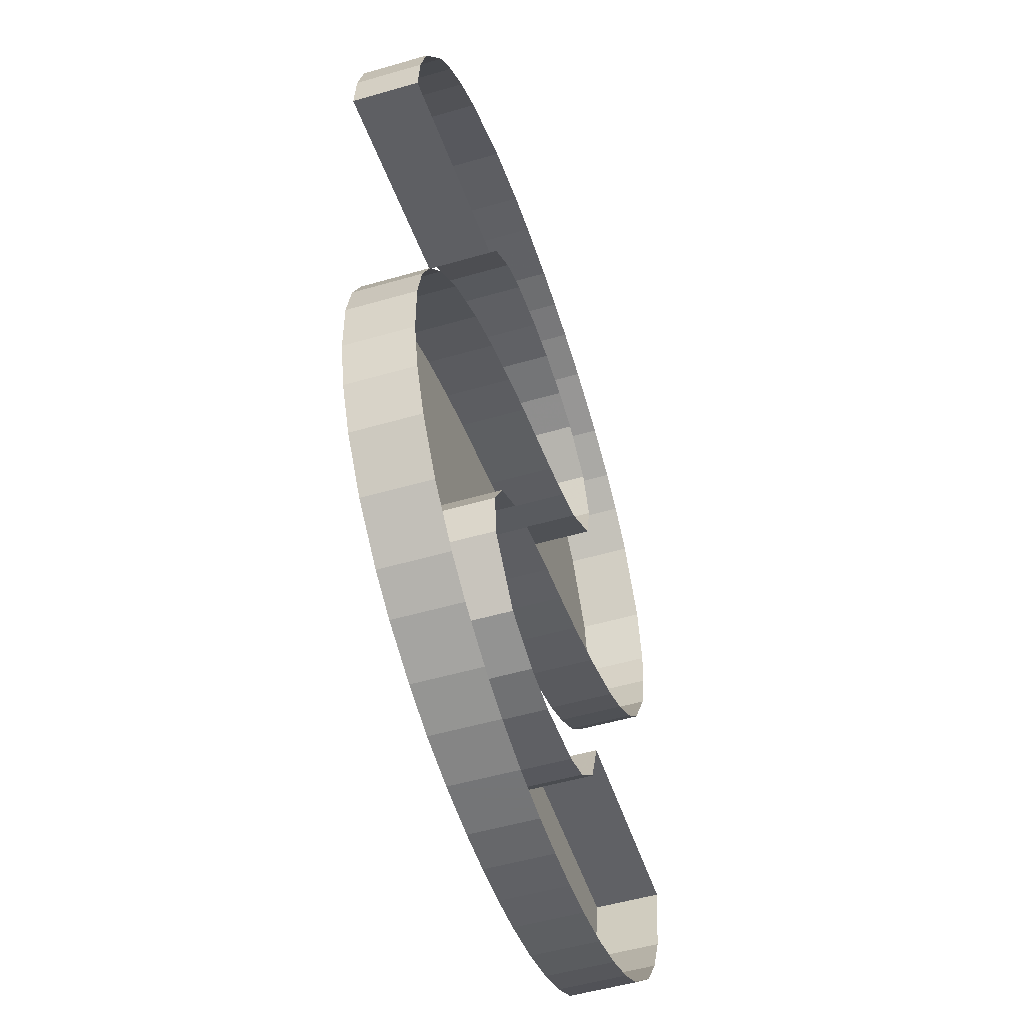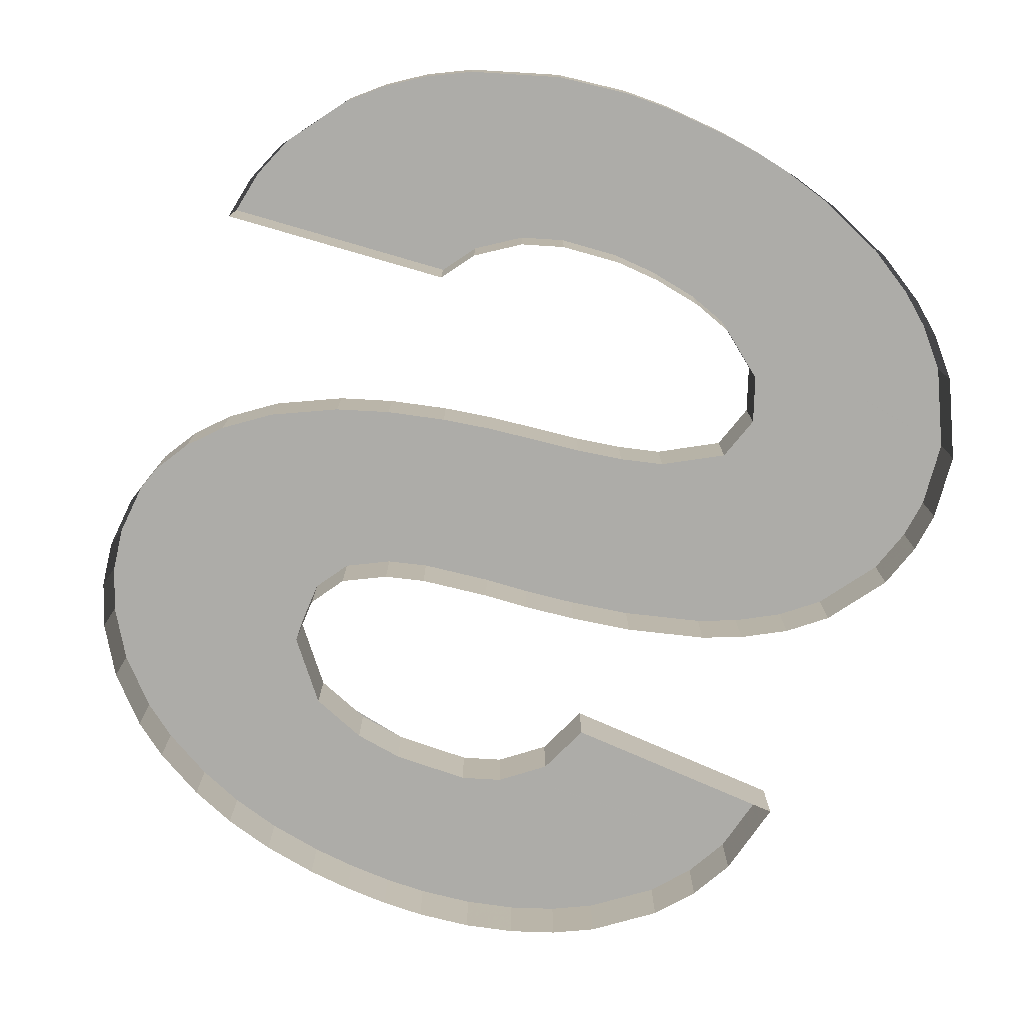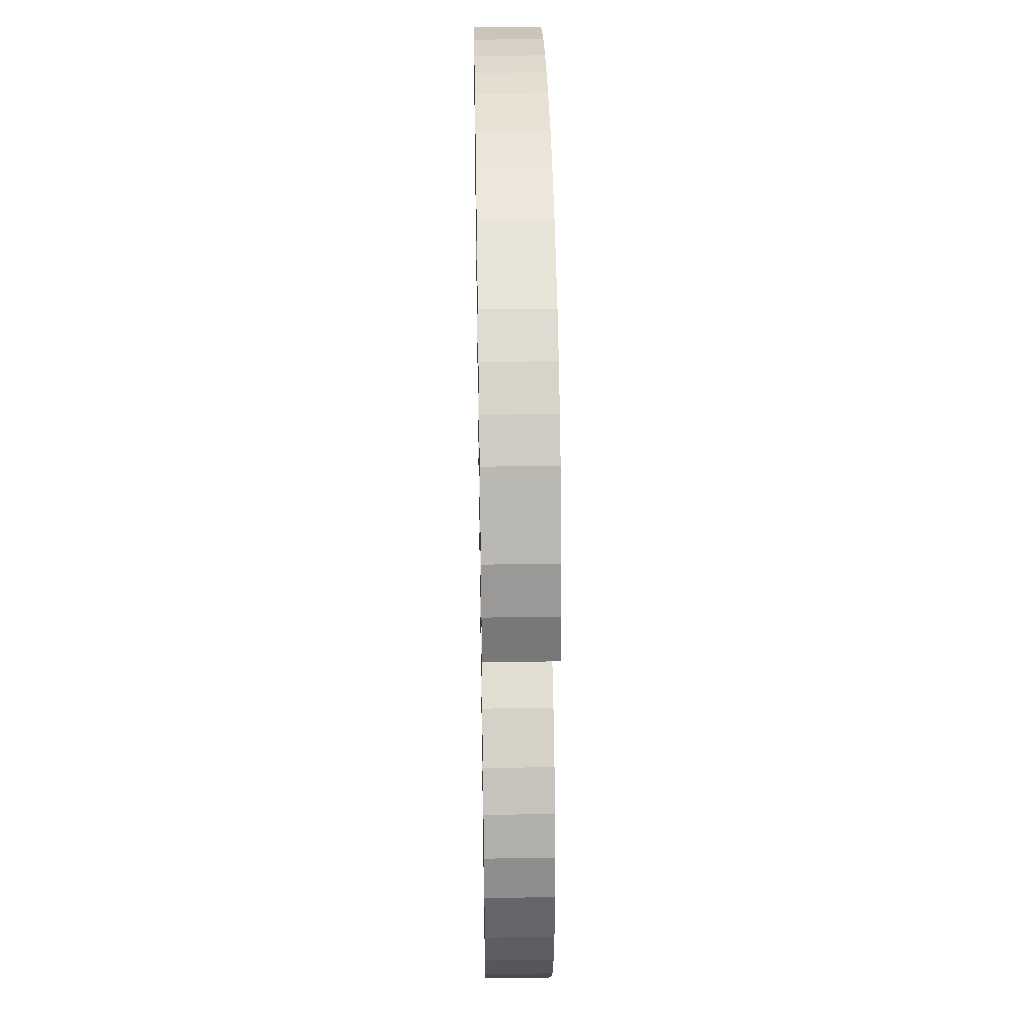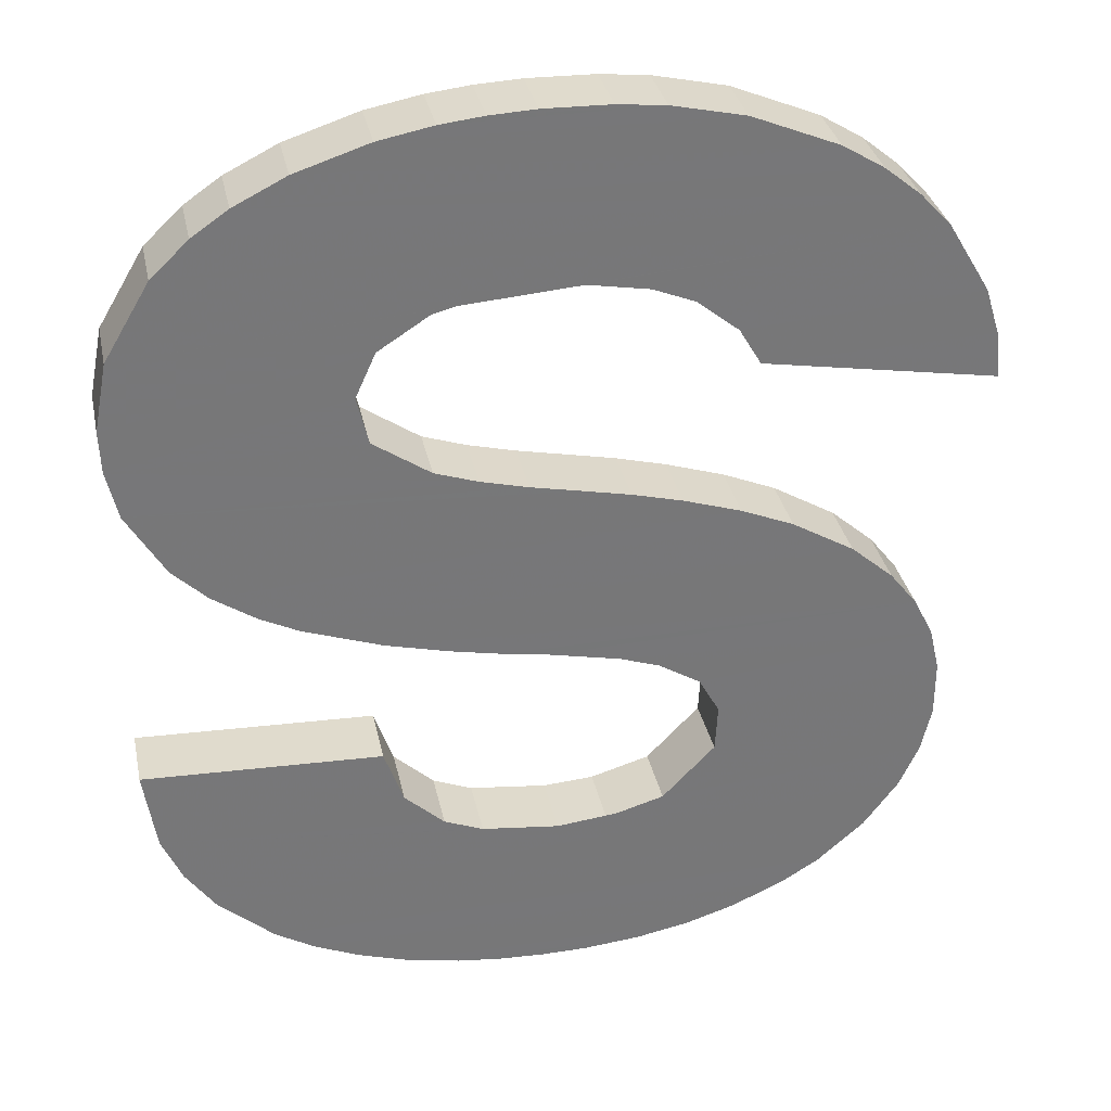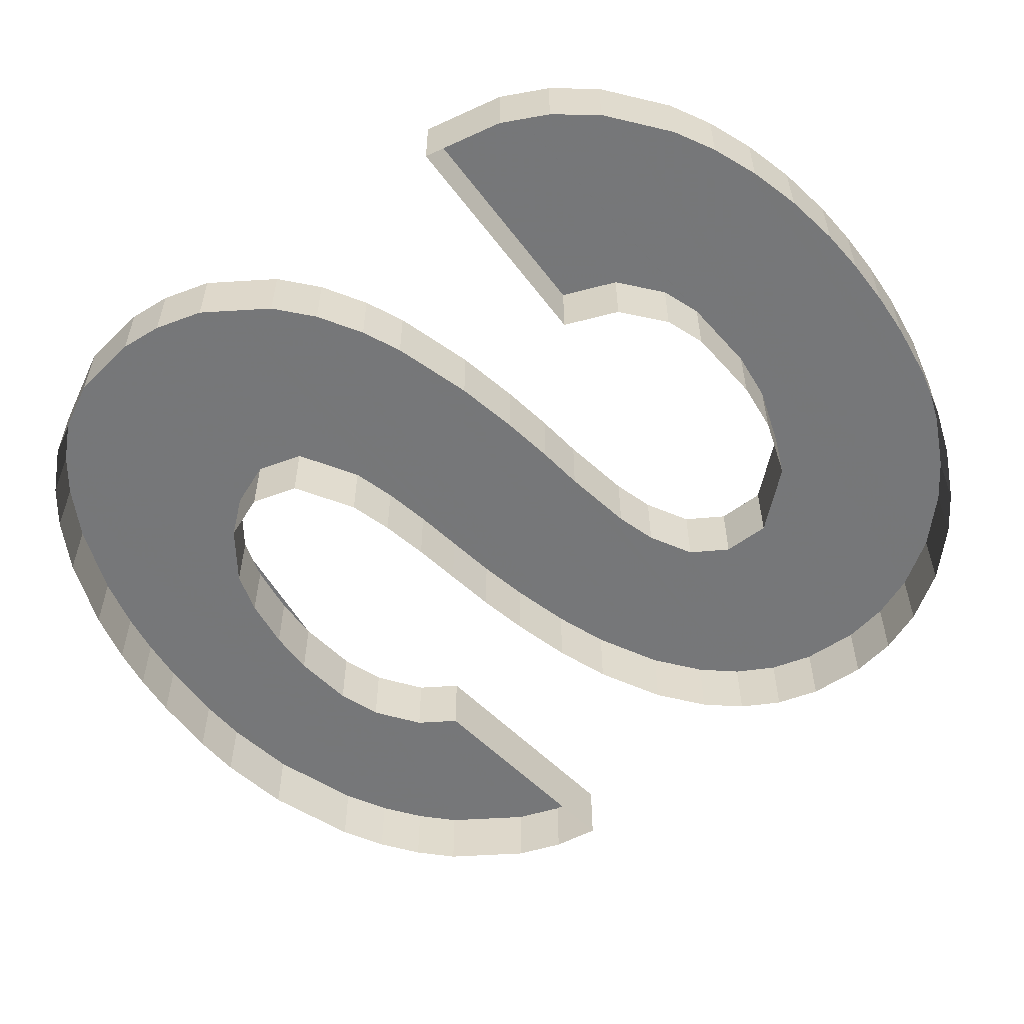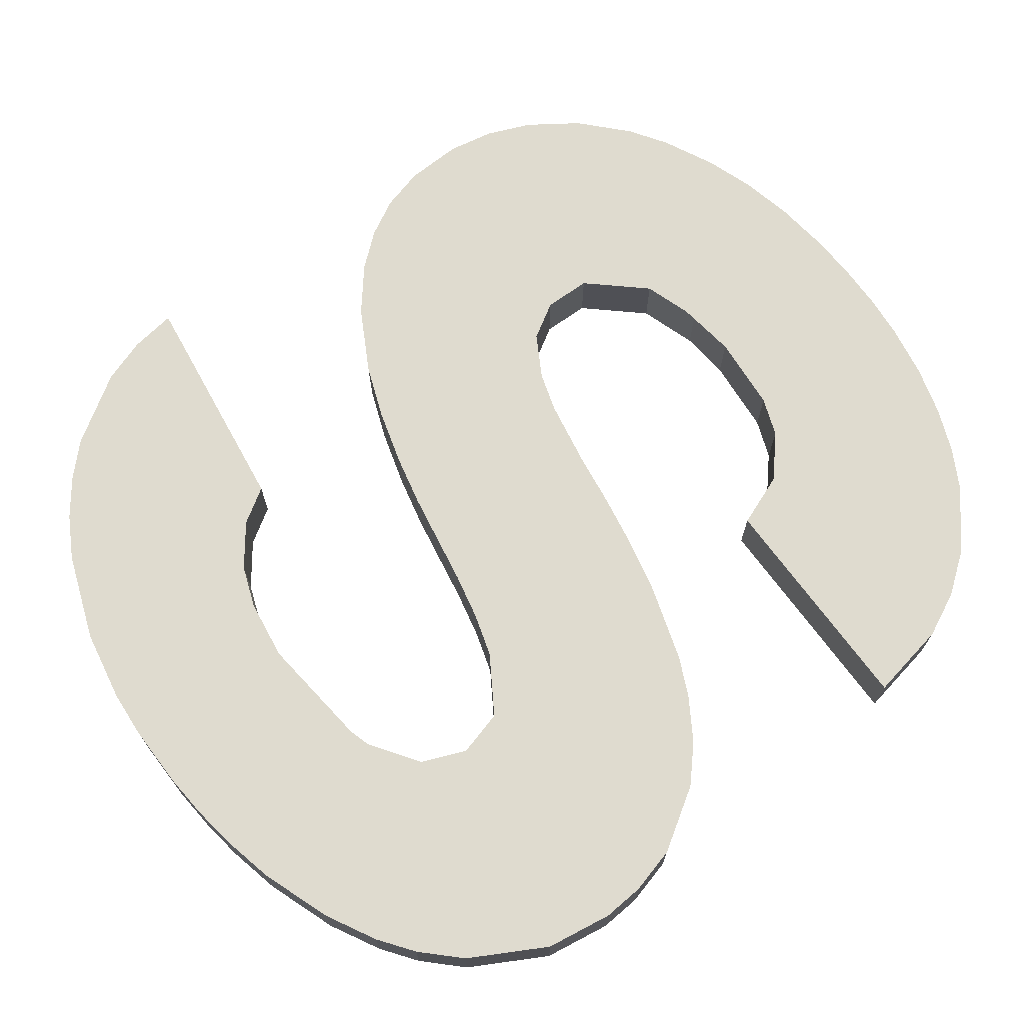
<metadata>
{"format":"obj","ext":"obj","renderer":"f3d","projection":"perspective","resolution":1024,"background":"white","views":[{"elev":-51.7,"azim":-72.5,"up":"+Z"},{"elev":-76.7,"azim":-25.9,"up":"+Y"},{"elev":38.4,"azim":-91.1,"up":"+Z"},{"elev":33.2,"azim":168.2,"up":"+Z"},{"elev":-57.1,"azim":124.4,"up":"+Y"},{"elev":70.5,"azim":51.4,"up":"+Y"}]}
</metadata>
<code>
o Text.040
v 2.302 0 82.87
v 2.277 0 82.86
v 2.307 0 82.89
v 2.302 0.02916 82.87
v 2.405 0.02916 82.87
v 2.277 0.02916 82.86
v 2.307 0.02916 82.89
v 2.405 0.02916 82.89
v 2.298 0.02916 82.91
v 2.4 0.02916 82.92
v 2.276 0.02916 82.93
v 2.298 0 82.91
v 2.276 0 82.93
v 2.258 0 82.93
v 2.236 0 82.93
v 2.258 0.02916 82.93
v 2.236 0.02916 82.93
v 2.216 0.02916 82.93
v 2.071 0.02916 82.95
v 2.19 0.02916 82.93
v 2.216 0 82.93
v 2.19 0 82.93
v 2.172 0 82.92
v 2.154 0 82.91
v 2.172 0.02916 82.92
v 2.053 0.02916 82.91
v 2.154 0.02916 82.91
v 2.145 0.02916 82.89
v 2.047 0.02916 82.89
v 2.045 0.02916 82.87
v 2.145 0 82.89
v 2.045 0 82.87
v 2.047 0 82.89
v 2.053 0 82.91
v 2.071 0 82.95
v 2.084 0 82.96
v 2.099 0 82.97
v 2.084 0.02916 82.96
v 2.381 0.02916 82.95
v 2.364 0.02916 82.97
v 2.349 0.02916 82.98
v 2.099 0.02916 82.97
v 2.117 0.02916 82.98
v 2.327 0.02916 82.99
v 2.154 0.02916 83
v 2.117 0 82.98
v 2.154 0 83
v 2.185 0 83
v 2.206 0 83.01
v 2.185 0.02916 83
v 2.272 0.02916 83
v 2.254 0.02916 83.01
v 2.206 0.02916 83.01
v 2.234 0.02916 83.01
v 2.234 0 83.01
v 2.254 0 83.01
v 2.272 0 83
v 2.295 0 83
v 2.327 0 82.99
v 2.295 0.02916 83
v 2.349 0 82.98
v 2.364 0 82.97
v 2.381 0 82.95
v 2.4 0 82.92
v 2.405 0 82.89
v 2.405 0 82.87
v 2.4 0 82.85
v 2.383 0 82.82
v 2.4 0.02916 82.85
v 2.259 0.02916 82.85
v 2.175 0.02916 82.83
v 2.383 0.02916 82.82
v 2.197 0.02916 82.84
v 2.218 0.02916 82.84
v 2.239 0.02916 82.85
v 2.239 0 82.85
v 2.218 0 82.84
v 2.259 0 82.85
v 2.197 0 82.84
v 2.175 0 82.83
v 2.15 0 82.82
v 2.128 0 82.81
v 2.15 0.02916 82.82
v 2.128 0.02916 82.81
v 2.368 0.02916 82.81
v 2.35 0.02916 82.8
v 2.368 0 82.81
v 2.35 0 82.8
v 2.334 0 82.79
v 2.3 0 82.78
v 2.334 0.02916 82.79
v 2.083 0.02916 82.78
v 2.3 0.02916 82.78
v 2.101 0.02916 82.8
v 2.101 0 82.8
v 2.083 0 82.78
v 2.071 0 82.77
v 2.063 0 82.75
v 2.071 0.02916 82.77
v 2.25 0.02916 82.77
v 2.063 0.02916 82.75
v 2.23 0.02916 82.76
v 2.273 0.02916 82.77
v 2.273 0 82.77
v 2.25 0 82.77
v 2.23 0 82.76
v 2.2 0 82.76
v 2.183 0 82.75
v 2.2 0.02916 82.76
v 2.183 0.02916 82.75
v 2.165 0.02916 82.74
v 2.058 0.02916 82.73
v 2.156 0.02916 82.72
v 2.165 0 82.74
v 2.156 0 82.72
v 2.157 0 82.7
v 2.18 0 82.68
v 2.157 0.02916 82.7
v 2.058 0.02916 82.71
v 2.18 0.02916 82.68
v 2.063 0.02916 82.69
v 2.205 0.02916 82.67
v 2.227 0.02916 82.67
v 2.205 0 82.67
v 2.227 0 82.67
v 2.26 0 82.67
v 2.277 0 82.68
v 2.26 0.02916 82.67
v 2.399 0.02916 82.69
v 2.277 0.02916 82.68
v 2.294 0.02916 82.7
v 2.404 0.02916 82.72
v 2.302 0.02916 82.72
v 2.294 0 82.7
v 2.302 0 82.72
v 2.404 0 82.72
v 2.399 0 82.69
v 2.39 0 82.67
v 2.377 0 82.65
v 2.39 0.02916 82.67
v 2.071 0.02916 82.67
v 2.377 0.02916 82.65
v 2.086 0.02916 82.65
v 2.353 0.02916 82.63
v 2.106 0.02916 82.63
v 2.336 0.02916 82.62
v 2.353 0 82.63
v 2.336 0 82.62
v 2.317 0 82.61
v 2.296 0 82.61
v 2.317 0.02916 82.61
v 2.146 0.02916 82.61
v 2.296 0.02916 82.61
v 2.167 0.02916 82.6
v 2.272 0.02916 82.6
v 2.19 0.02916 82.6
v 2.254 0.02916 82.6
v 2.272 0 82.6
v 2.254 0 82.6
v 2.234 0 82.6
v 2.214 0 82.6
v 2.234 0.02916 82.6
v 2.214 0.02916 82.6
v 2.19 0 82.6
v 2.167 0 82.6
v 2.146 0 82.61
v 2.123 0 82.62
v 2.106 0 82.63
v 2.123 0.02916 82.62
v 2.086 0 82.65
v 2.071 0 82.67
v 2.063 0 82.69
v 2.058 0 82.71
v 2.058 0 82.73
f 2 1 4 6
f 1 3 7 4
f 7 5 4
f 4 5 6
f 7 8 5
f 9 8 7
f 3 12 9 7
f 9 10 8
f 11 10 9
f 12 13 11 9
f 13 14 16 11
f 14 15 17 16
f 16 10 11
f 17 10 16
f 18 10 17
f 15 21 18 17
f 19 10 18
f 19 18 20
f 21 22 20 18
f 22 23 25 20
f 23 24 27 25
f 26 20 25
f 26 25 27
f 26 27 28
f 24 31 28 27
f 26 28 29
f 29 28 30
f 31 32 30 28
f 32 33 29 30
f 33 34 26 29
f 34 35 19 26
f 35 36 38 19
f 36 37 42 38
f 38 39 19
f 38 40 39
f 38 41 40
f 42 41 38
f 43 41 42
f 37 46 43 42
f 43 44 41
f 45 44 43
f 46 47 45 43
f 47 48 50 45
f 48 49 53 50
f 50 52 51
f 50 51 45
f 53 52 50
f 53 54 52
f 49 55 54 53
f 55 56 52 54
f 56 57 51 52
f 57 58 60 51
f 58 59 44 60
f 45 51 60
f 45 60 44
f 59 61 41 44
f 61 62 40 41
f 62 63 39 40
f 63 64 10 39
f 64 65 8 10
f 65 66 5 8
f 66 67 69 5
f 67 68 72 69
f 70 5 69
f 70 69 75
f 73 69 71
f 71 69 72
f 74 69 73
f 75 69 74
f 77 76 75 74
f 76 78 70 75
f 78 2 6 70
f 79 77 74 73
f 80 79 73 71
f 81 80 71 83
f 82 81 83 84
f 71 72 83
f 83 72 85
f 83 85 84
f 84 85 86
f 87 88 86 85
f 68 87 85 72
f 88 89 91 86
f 89 90 93 91
f 94 91 92
f 92 91 93
f 94 86 91
f 84 86 94
f 96 95 94 92
f 95 82 84 94
f 97 96 92 99
f 98 97 99 101
f 99 103 100
f 99 100 102
f 99 102 101
f 99 93 103
f 92 93 99
f 104 105 100 103
f 90 104 103 93
f 105 106 102 100
f 106 107 109 102
f 107 108 110 109
f 101 102 109
f 101 109 110
f 101 110 111
f 108 114 111 110
f 101 111 112
f 112 111 113
f 114 115 113 111
f 115 116 118 113
f 116 117 120 118
f 119 113 118
f 119 118 120
f 119 120 121
f 121 120 122
f 117 124 122 120
f 121 122 123
f 124 125 123 122
f 125 126 128 123
f 126 127 130 128
f 128 129 123
f 130 129 128
f 131 129 130
f 127 134 131 130
f 131 132 129
f 133 132 131
f 134 135 133 131
f 135 136 132 133
f 136 137 129 132
f 137 138 140 129
f 138 139 142 140
f 123 140 141
f 141 140 142
f 123 129 140
f 141 142 143
f 143 142 144
f 139 147 144 142
f 143 144 145
f 145 144 146
f 147 148 146 144
f 148 149 151 146
f 149 150 153 151
f 152 146 151
f 152 151 153
f 152 153 154
f 154 153 155
f 150 158 155 153
f 154 155 156
f 156 155 157
f 158 159 157 155
f 159 160 162 157
f 160 161 163 162
f 156 162 163
f 156 157 162
f 161 164 156 163
f 164 165 154 156
f 165 166 152 154
f 166 167 169 152
f 167 168 145 169
f 145 146 169
f 169 146 152
f 168 170 143 145
f 170 171 141 143
f 171 172 121 141
f 172 173 119 121
f 173 174 112 119
f 174 98 101 112
f 121 123 141
f 112 113 119
f 6 5 70
f 19 39 10
f 19 20 26

</code>
